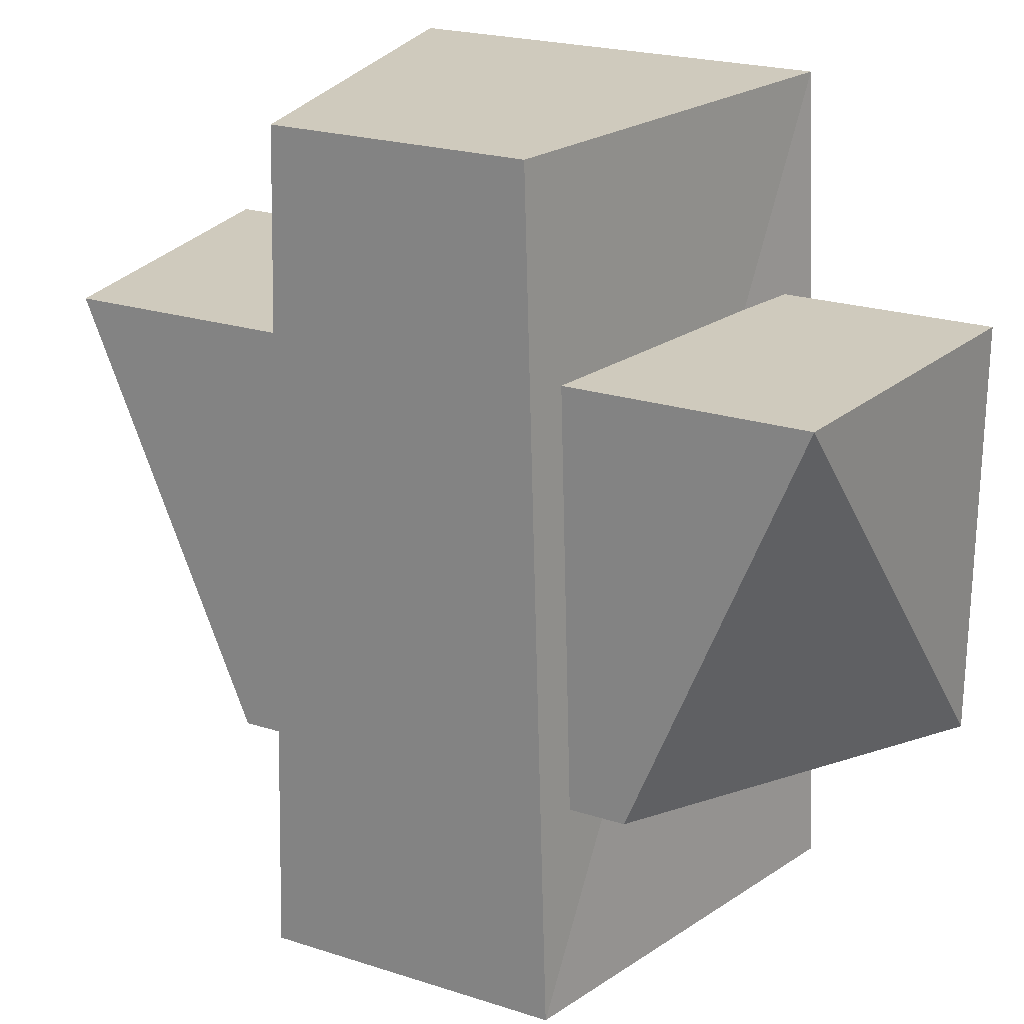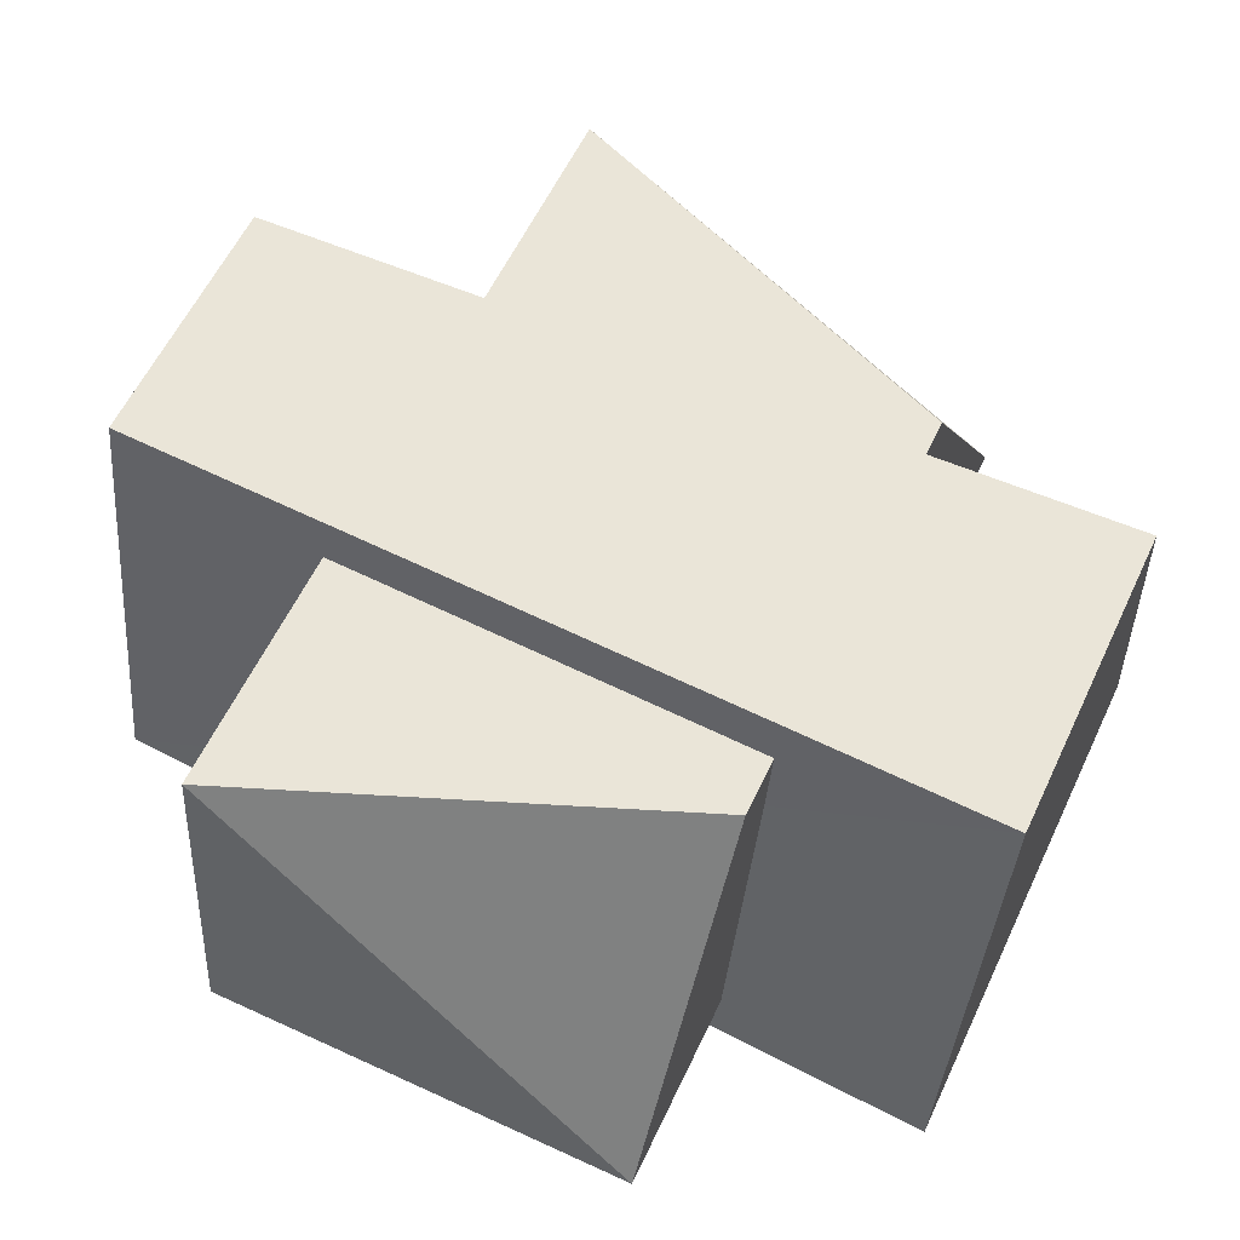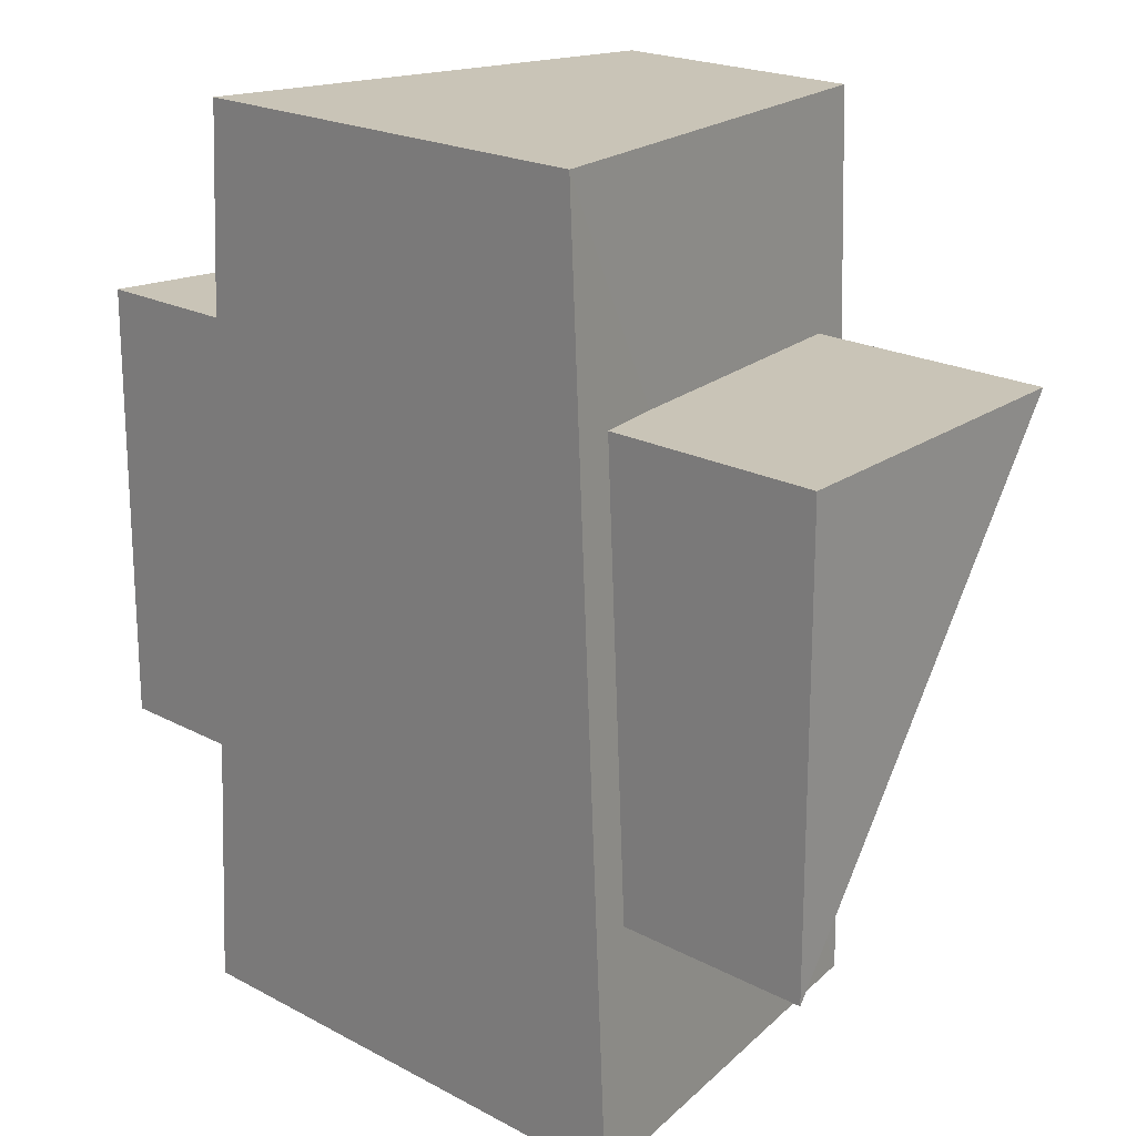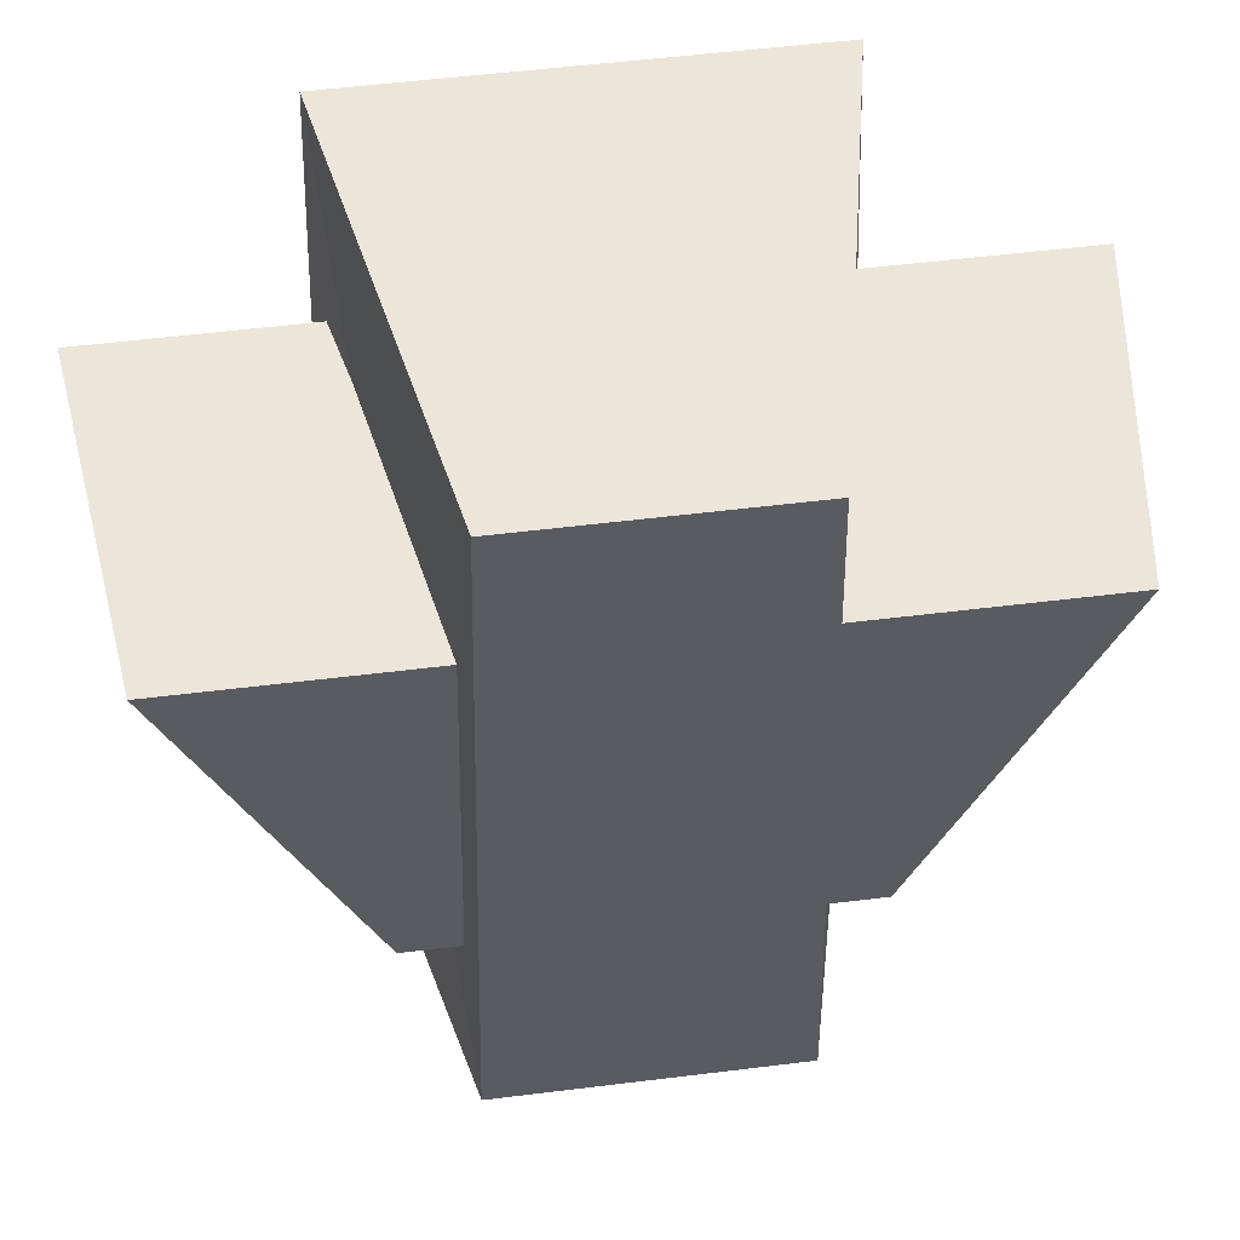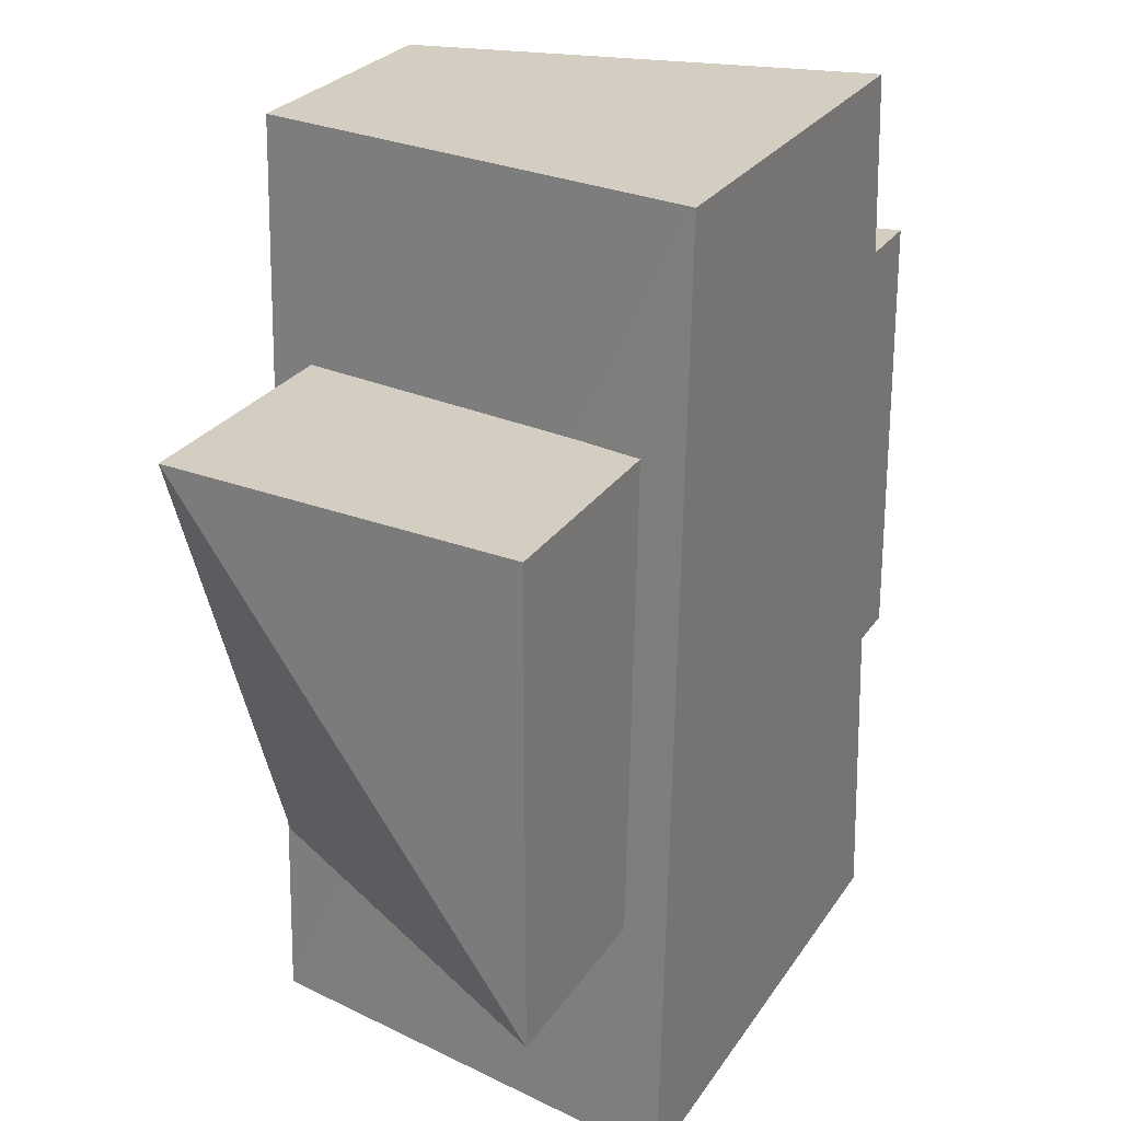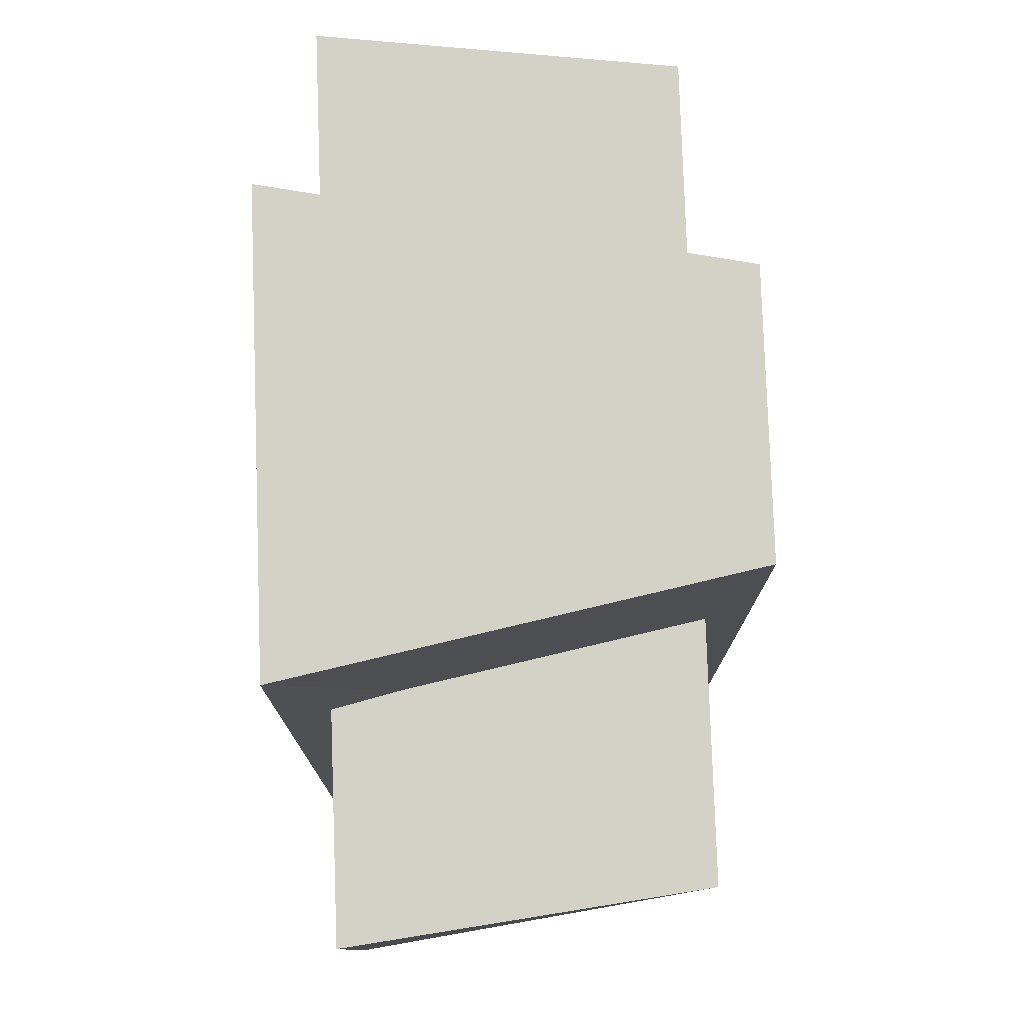
<metadata>
{"format":"obj","ext":"obj","renderer":"f3d","projection":"perspective","resolution":1024,"background":"white","views":[{"elev":22.8,"azim":28.6,"up":"+Y"},{"elev":59.5,"azim":-64.7,"up":"+Z"},{"elev":20.0,"azim":-135.2,"up":"+Y"},{"elev":55.3,"azim":-7.4,"up":"+Y"},{"elev":25.1,"azim":115.2,"up":"+Y"},{"elev":79.8,"azim":-92.0,"up":"+Y"}]}
</metadata>
<code>
o Character
v -10 -5 -4
v -5 -5 4
v -10 5 -4
v -9 5 4
v 10 -5 -4
v 5 -5 4
v 10 5 -4
v 9 5 4
f 1 4 3
f 4 7 3
f 8 5 7
f 6 1 5
f 7 1 3
f 4 6 8
f 1 2 4
f 4 8 7
f 8 6 5
f 6 2 1
f 7 5 1
f 4 2 6
o CharacterSpine
v -6 -10 -5
v -3.6 -10 5
v -5 10 -5
v -3 10 5
v 6 -10 -5
v 3.6 -10 5
v 5 10 -5
v 3 10 5
f 10 11 9
f 12 15 11
f 15 14 13
f 14 9 13
f 15 9 11
f 12 14 16
f 10 12 11
f 12 16 15
f 15 16 14
f 14 10 9
f 15 13 9
f 12 10 14

</code>
